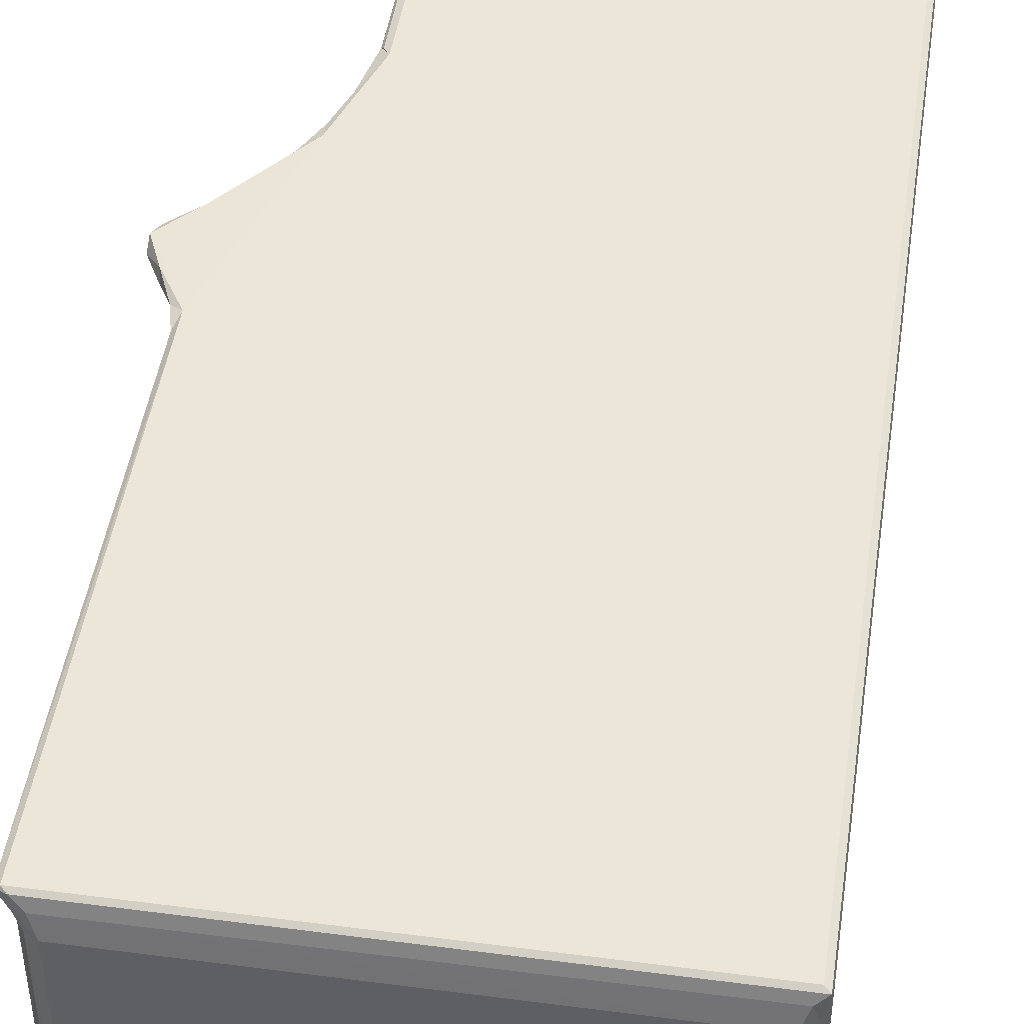
<metadata>
{"format":"obj","ext":"obj","renderer":"f3d","projection":"perspective","resolution":1024,"background":"white","views":[{"elev":46.1,"azim":-171.5,"up":"+Y"}]}
</metadata>
<code>
v -0.1712 -0.111 -0.4055
v -0.1719 -0.1073 -0.4039
v -0.1684 -0.1126 -0.4032
v -0.1656 -0.1052 -0.4074
v -0.1718 -0.09435 -0.3991
v -0.1676 -0.09635 -0.4057
v -0.1616 -0.09402 -0.41
v -0.1719 0.1011 -0.399
v -0.1657 0.09982 -0.4072
v 0.09586 -0.1109 -0.4055
v 0.08453 0.0879 -0.41
v -0.1712 -0.111 0.1487
v 0.08517 -0.1126 -0.05477
v -0.1719 0.1012 0.1385
v -0.1719 -0.1073 0.138
v -0.1683 -0.1126 0.1504
v 0.05321 -0.1126 0.001496
v -0.06033 -0.1126 0.1757
v -0.1005 -0.1011 -0.002928
v -0.1042 -0.09273 -0.002457
v -0.09862 -0.09436 -0.007797
v -0.08355 -0.1041 -0.004555
v -0.08491 -0.09917 -0.0101
v -0.07608 -0.0942 -0.01566
v -0.06961 -0.09989 -0.01447
v -0.06139 -0.1052 -0.009722
v -0.05651 -0.09417 -0.02249
v -0.04995 -0.0999 -0.02119
v -0.04433 -0.106 -0.01103
v -0.04039 -0.1044 -0.01876
v -0.03693 -0.09414 -0.02932
v -0.0303 -0.0999 -0.02792
v -0.02461 -0.106 -0.01761
v -0.02031 -0.1044 -0.02534
v -0.01806 -0.09539 -0.03588
v -0.06786 0.08452 -0.01852
v -0.02511 0.08853 -0.03343
v -0.1034 -0.101 0.00669
v -0.1066 -0.09352 0.003256
v -0.105 -0.09599 0.009017
v -0.1061 -0.0886 0.009625
v -0.09672 -0.1055 0.002541
v -0.06898 -0.102 0.04162
v -0.08041 -0.106 0.001028
v -0.0585 -0.106 0.04091
v -0.06549 -0.08819 0.05351
v -0.1061 0.08227 0.00962
v -0.1066 0.08682 0.003322
v -0.06116 -0.1015 0.05382
v -0.06584 -0.09451 0.05178
v -0.05837 -0.106 0.04728
v -0.04041 -0.1019 0.07483
v -0.04126 -0.0956 0.0782
v -0.006089 -0.106 0.09989
v -0.01778 -0.08808 0.105
v -0.01778 0.08191 0.105
v -0.1456 -0.1124 0.1573
v -0.1224 -0.1125 0.1631
v -0.1486 -0.107 0.1575
v -0.1218 -0.1072 0.1652
v -0.171 -0.09865 0.1413
v -0.1679 -0.09638 0.1427
v -0.1672 -0.1068 0.1509
v -0.1592 -0.09706 0.1443
v -0.1512 -0.08807 0.1457
v -0.1483 -0.09918 0.1497
v -0.132 -0.09445 0.1493
v -0.1206 -0.1017 0.1544
v -0.1156 -0.093 0.1522
v -0.09264 -0.1126 0.1694
v -0.09498 -0.1105 0.1721
v -0.06372 -0.1102 0.1786
v -0.02706 -0.1099 0.1842
v -0.01947 -0.1126 0.1822
v -0.1123 -0.1023 0.1587
v -0.1087 -0.09627 0.1555
v -0.09115 -0.1068 0.172
v -0.08204 -0.1035 0.1653
v -0.08687 -0.09668 0.1575
v -0.07671 -0.0911 0.1593
v -0.08517 0.08508 0.1577
v -0.04899 -0.1024 0.168
v -0.06008 -0.0945 0.1624
v -0.06162 -0.1066 0.1783
v -0.0434 -0.09306 0.1653
v -0.0402 -0.1023 0.1718
v -0.04212 -0.1062 0.1778
v -0.03656 -0.09627 0.1687
v -0.01733 -0.09497 0.17
v -0.02447 -0.1067 0.1839
v 0.04013 0.08694 0.1805
v -0.1686 0.08883 -0.4044
v -0.1616 0.08791 -0.41
v -0.1712 0.1049 -0.4055
v -0.1684 0.1064 -0.4032
v -0.1683 0.1064 0.1484
v 0.08842 0.09886 -0.4075
v 0.09706 0.1064 -0.4032
v -0.1712 0.105 0.1493
v 0.06398 0.1064 -0.01918
v -0.1038 0.09424 -0.002824
v -0.0986 0.0867 -0.007763
v -0.08744 0.08464 -0.01168
v -0.08554 0.09514 -0.006392
v -0.08322 0.09086 -0.01235
v -0.08053 0.09707 -0.008448
v -0.04826 0.08448 -0.02535
v -0.06362 0.09086 -0.01915
v -0.06591 0.09514 -0.01308
v -0.05951 0.09985 -0.00549
v -0.06034 0.09768 -0.01433
v -0.04627 0.09515 -0.01978
v -0.04402 0.09086 -0.02595
v -0.04068 0.09768 -0.02099
v -0.03823 0.09986 -0.01217
v -0.02794 0.09349 -0.02827
v -0.02125 0.09766 -0.02751
v -0.01957 0.0999 -0.01859
v -0.07213 0.082 0.04635
v -0.1051 0.08974 0.008893
v -0.1041 0.09453 0.006444
v -0.09583 0.09952 0.003091
v -0.06994 0.09589 0.04058
v -0.07909 0.09988 0.001152
v -0.05852 0.09987 0.0409
v -0.06965 0.0884 0.04768
v -0.06225 0.09537 0.05263
v -0.05836 0.09987 0.04718
v -0.04445 0.08949 0.07475
v -0.0414 0.09583 0.07376
v -0.1199 0.1064 0.1624
v -0.1705 0.09029 0.1419
v -0.1384 0.08834 0.148
v -0.1606 0.08207 0.144
v -0.1679 0.1013 0.1511
v -0.1605 0.09254 0.1452
v -0.1227 0.08723 0.1509
v -0.152 0.09319 0.1491
v -0.1211 0.09567 0.1544
v -0.146 0.106 0.1581
v -0.1481 0.1007 0.1574
v -0.124 0.1042 0.1647
v -0.1198 0.1007 0.1653
v -0.1163 0.08972 0.154
v -0.09942 0.08847 0.1552
v -0.114 0.09612 0.1584
v -0.09563 0.09923 0.1652
v -0.09863 0.1041 0.1711
v -0.09021 0.1007 0.1723
v -0.06636 0.08836 0.1611
v -0.08851 0.09229 0.1581
v -0.081 0.09613 0.1648
v -0.06553 0.1041 0.1781
v -0.04908 0.08802 0.1643
v -0.01766 0.09089 0.17
v -0.06063 0.1005 0.1786
v -0.05166 0.09688 0.1684
v -0.03086 0.1038 0.1836
v -0.04159 0.08981 0.1675
v -0.0419 0.09612 0.1715
v -0.03466 0.1 0.1783
v -0.02175 0.1007 0.1842
v -0.09273 0.1064 0.1695
v -0.06037 0.1064 0.1757
v -0.01934 0.1064 0.1821
v 0.04591 0.1064 0.1862
v 0.09694 -0.1126 -0.4029
v 0.0853 -0.1057 -0.4073
v 0.08452 -0.09402 -0.41
v 0.09998 -0.1101 -0.4018
v 0.09118 -0.1003 -0.4052
v 0.0972 -0.1023 -0.4009
v 0.09532 -0.09449 -0.3987
v 0.09532 -0.09493 -0.1275
v 0.09085 0.08602 -0.4055
v 0.09531 0.0887 -0.3985
v 0.09722 -0.1126 -0.1283
v 0.09975 -0.1109 -0.1314
v 0.0997 -0.1087 -0.1371
v 0.1191 -0.1125 -0.08534
v 0.11 -0.107 -0.1107
v 0.1187 -0.1107 -0.09485
v 0.09718 -0.1022 -0.1386
v 0.1013 -0.1027 -0.116
v 0.09752 -0.09441 -0.1141
v 0.1038 -0.1001 -0.1048
v 0.09939 0.08554 -0.1082
v 0.09625 0.08864 -0.1198
v 0.09531 0.08871 -0.13
v 0.09834 -0.1126 -0.06867
v 0.07008 -0.1126 -0.03327
v 0.06187 -0.1126 -0.01819
v 0.07805 -0.1122 -0.03638
v 0.07322 -0.1107 -0.02873
v 0.06588 -0.1105 -0.01333
v 0.06391 -0.1073 -0.007989
v 0.07193 -0.1071 -0.02563
v 0.04621 -0.1126 0.028
v 0.05281 -0.1121 0.02999
v 0.05013 -0.111 0.03569
v 0.05161 -0.1088 0.04279
v 0.05769 -0.1112 0.006684
v 0.05676 -0.1061 0.01079
v -0.009358 -0.1039 -0.03154
v -0.0009635 -0.1006 -0.03833
v 0.001204 -0.09534 -0.04263
v -0.007516 -0.1059 -0.02325
v 0.0102 -0.1058 -0.03013
v -0.006856 0.08841 -0.03982
v 0.01243 -0.1035 -0.04077
v 0.01731 -0.09423 -0.04824
v 0.02799 -0.1041 -0.04378
v 0.02669 -0.09917 -0.0492
v 0.03562 -0.09425 -0.05463
v 0.02767 -0.106 -0.03731
v 0.003899 0.08541 -0.04355
v 0.02422 0.08475 -0.05066
v 0.04197 -0.09989 -0.05359
v 0.0552 -0.09424 -0.06146
v 0.06162 -0.09989 -0.06032
v 0.0733 -0.1046 -0.05809
v 0.07478 -0.09422 -0.06828
v 0.08181 -0.1003 -0.06704
v 0.06818 -0.02128 -0.06601
v 0.08242 -0.03109 -0.07099
v 0.0473 -0.1059 -0.04396
v 0.05148 -0.1044 -0.05134
v 0.06667 -0.106 -0.02329
v 0.06797 -0.1059 -0.05081
v 0.08284 -0.1065 -0.0437
v 0.0505 0.08134 -0.05984
v 0.06755 0.00647 -0.06578
v 0.07619 -0.01405 -0.06249
v 0.08333 -0.01892 -0.06802
v 0.07393 -0.000681 -0.06262
v 0.08441 -0.008086 -0.05446
v 0.07988 -0.003336 -0.05508
v 0.04939 -0.106 0.03638
v -0.009953 -0.102 0.1058
v 0.0456 -0.106 0.1001
v 0.05008 -0.1067 0.1071
v 0.1119 -0.1123 -0.0774
v 0.1003 -0.1109 -0.06486
v 0.1026 -0.1067 -0.06715
v 0.09274 -0.107 -0.05624
v 0.1205 -0.1066 -0.08851
v 0.1111 -0.1068 -0.07491
v 0.08746 -0.1108 -0.05027
v 0.1081 -0.101 -0.09125
v 0.1046 -0.09482 -0.09245
v 0.1073 -0.09182 -0.08368
v 0.09531 -0.0948 -0.0753
v 0.09696 -0.01602 -0.07604
v 0.1054 -0.09151 -0.07897
v 0.115 -0.1051 -0.08859
v 0.1073 -0.09658 -0.08068
v 0.09149 -0.01222 -0.0702
v 0.08837 -0.008291 -0.0562
v 0.09141 -0.001604 -0.06977
v 0.08774 -0.001171 -0.05492
v 0.04596 -0.1126 0.1844
v -0.008512 -0.1102 0.1868
v 0.04287 -0.1098 0.1898
v 0.04942 -0.1112 0.1865
v 0.05136 -0.1089 0.1812
v -0.01297 -0.093 0.1081
v -0.006987 -0.09528 0.1101
v 0.0007096 -0.08835 0.1113
v 0.04288 -0.08813 0.1114
v 0.04424 -0.1023 0.1062
v -0.01359 -0.09955 0.1726
v -0.008326 -0.1041 0.1799
v -0.004535 -0.09131 0.1725
v 0.02304 -0.1022 0.1809
v 0.01261 -0.09438 0.1755
v 0.02618 -0.1067 0.1881
v 0.02847 -0.09346 0.1784
v 0.0007096 0.08224 0.1113
v -0.006441 0.08816 0.1103
v 0.04249 0.08458 0.1113
v 0.04319 -0.09632 0.1099
v 0.04497 -0.09565 0.1145
v 0.04496 0.09037 0.1773
v 0.04495 -0.09491 0.1773
v 0.04811 -0.1033 0.1828
v 0.03961 -0.09857 0.183
v 0.03951 -0.08703 0.1804
v 0.0436 -0.09681 0.1802
v 0.04496 0.08935 0.1146
v 0.09427 0.105 -0.4054
v 0.09396 0.09622 -0.4054
v 0.09735 0.09658 -0.3981
v 0.0998 0.1046 -0.4031
v 0.09997 0.1039 -0.1376
v 0.09721 0.1064 -0.1282
v 0.09691 0.09513 -0.1349
v 0.1011 0.09376 -0.1107
v 0.1033 0.1045 -0.1236
v 0.1031 0.09949 -0.1202
v 0.1104 0.1008 -0.11
v 0.1114 0.1063 -0.1052
v -0.012 0.09399 -0.03537
v -0.005426 0.09827 -0.03179
v 0.006325 0.09476 -0.03922
v -0.006435 0.09984 -0.02384
v 0.0137 0.09984 -0.02959
v 0.009009 0.09053 -0.04476
v 0.0116 0.09706 -0.04102
v 0.02844 0.09086 -0.05138
v 0.02607 0.09514 -0.04557
v 0.03106 0.09705 -0.04766
v 0.03314 0.09985 -0.0386
v 0.0722 0.05552 -0.0674
v 0.08359 0.005766 -0.06664
v 0.07872 0.0129 -0.06962
v 0.09574 0.008375 -0.07562
v 0.04804 0.09086 -0.05818
v 0.05123 0.09767 -0.05355
v 0.0709 0.07115 -0.0646
v 0.06929 0.08146 -0.06511
v 0.08399 0.07389 -0.07075
v 0.06275 0.0885 -0.06237
v 0.06779 0.09019 -0.06533
v 0.06533 0.09515 -0.05895
v 0.07032 0.09704 -0.06102
v 0.08192 0.08885 -0.06882
v 0.08493 0.09517 -0.06562
v 0.09368 0.1007 -0.05793
v 0.04448 0.09348 -0.05399
v 0.05279 0.09983 -0.04517
v 0.05757 0.09994 0.005538
v 0.07231 0.09993 -0.05136
v 0.07429 0.1001 -0.03085
v 0.08524 0.1005 -0.04772
v 0.06553 0.1004 -0.01353
v 0.06431 0.104 -0.008771
v 0.07249 0.1044 -0.0265
v 0.04942 0.09992 0.03541
v -0.005959 0.09987 0.09989
v -0.01352 0.08849 0.1078
v -0.01044 0.09586 0.1056
v 0.04575 0.09987 0.1
v 0.05323 0.1 0.0301
v 0.0516 0.1029 0.04331
v 0.05707 0.104 0.01279
v 0.05004 0.1004 0.1109
v 0.1016 0.1064 -0.06752
v 0.07598 0.1064 -0.03753
v 0.08823 0.1064 -0.05551
v 0.05465 0.1064 0.00654
v 0.04671 0.1064 0.03563
v 0.05003 0.105 0.04064
v 0.106 0.06382 -0.07915
v 0.09454 0.05611 -0.07503
v 0.1073 0.08207 -0.08368
v 0.1072 0.08989 -0.0798
v 0.1042 0.09157 -0.09416
v 0.09824 0.08025 -0.07428
v 0.1094 0.09231 -0.08558
v 0.0868 0.08903 -0.07215
v 0.09043 0.09689 -0.0678
v 0.1001 0.0944 -0.07259
v 0.1073 0.0999 -0.07217
v 0.08794 0.1046 -0.05066
v 0.1131 0.09797 -0.0882
v 0.1195 0.1012 -0.09341
v 0.1193 0.1064 -0.08685
v 0.117 0.1009 -0.08053
v 0.1155 0.1049 -0.07879
v -0.01372 0.08536 0.1708
v 0.005807 0.08836 0.1743
v 0.02161 0.08721 0.1771
v 0.04349 0.09615 0.1062
v 0.03979 0.0903 0.1097
v -0.00892 0.09806 0.1798
v 0.02222 0.09482 0.1798
v -0.01725 0.1051 0.1855
v 0.03958 0.1029 0.19
v 0.0279 0.1005 0.1879
v 0.03168 0.09134 0.1816
v 0.04361 0.0897 0.1803
v 0.051 0.1028 0.1857
v 0.04985 0.1049 0.1806
f 1 2 4
f 2 5 6
f 2 7 4
f 2 6 7
f 5 2 8
f 5 8 6
f 6 9 7
f 1 10 3
f 1 4 10
f 1 12 2
f 1 3 12
f 12 15 2
f 12 3 16
f 3 17 16
f 16 17 18
f 2 15 14
f 3 13 17
f 19 21 20
f 19 22 21
f 22 23 21
f 23 22 25
f 23 25 24
f 24 21 23
f 25 22 26
f 27 24 25
f 25 28 27
f 25 26 28
f 28 30 32
f 28 32 31
f 28 29 30
f 28 26 29
f 31 27 28
f 32 33 34
f 32 30 33
f 30 29 33
f 35 31 32
f 27 36 24
f 35 37 31
f 19 39 38
f 19 20 39
f 38 39 40
f 39 41 40
f 19 38 42
f 19 42 22
f 38 43 42
f 38 40 43
f 22 42 44
f 44 42 45
f 42 43 45
f 40 41 46
f 39 47 41
f 20 48 39
f 39 48 47
f 41 47 46
f 22 44 26
f 26 44 29
f 43 50 49
f 43 40 50
f 40 46 50
f 43 51 45
f 43 49 51
f 44 45 29
f 45 51 29
f 49 52 51
f 49 53 52
f 49 50 53
f 50 46 53
f 51 52 54
f 53 46 55
f 46 56 55
f 16 58 57
f 16 18 58
f 16 57 59
f 57 60 59
f 57 58 60
f 15 12 61
f 61 63 62
f 61 12 63
f 62 63 64
f 64 66 65
f 66 68 67
f 66 67 65
f 65 67 62
f 67 69 62
f 12 16 63
f 63 59 64
f 16 59 63
f 64 59 66
f 66 59 68
f 59 60 68
f 64 65 62
f 18 70 58
f 58 71 60
f 58 70 71
f 70 18 71
f 18 72 71
f 18 73 72
f 18 74 73
f 68 69 67
f 68 60 75
f 75 76 69
f 68 75 69
f 60 71 77
f 75 60 78
f 75 79 76
f 75 78 79
f 60 77 78
f 76 79 69
f 78 80 79
f 71 72 77
f 69 79 81
f 79 80 81
f 69 81 62
f 78 82 80
f 82 83 80
f 78 77 82
f 72 84 77
f 77 84 82
f 82 85 83
f 72 73 84
f 83 85 80
f 82 87 86
f 82 84 87
f 86 88 85
f 82 86 85
f 86 89 88
f 88 89 85
f 84 90 87
f 73 90 84
f 80 85 89
f 80 89 81
f 81 89 91
f 8 92 6
f 9 93 7
f 9 6 92
f 8 94 92
f 92 94 9
f 94 96 95
f 7 93 11
f 93 9 97
f 93 97 11
f 94 95 98
f 2 14 8
f 94 99 96
f 8 99 94
f 8 14 99
f 98 95 100
f 95 96 100
f 20 21 101
f 24 103 21
f 21 103 102
f 101 21 102
f 102 104 101
f 102 103 104
f 105 104 103
f 105 106 104
f 24 36 103
f 31 107 27
f 36 27 107
f 31 37 107
f 103 36 105
f 105 109 106
f 105 36 109
f 106 109 110
f 108 109 36
f 108 111 109
f 36 107 108
f 108 112 111
f 108 107 112
f 109 111 110
f 113 112 107
f 113 114 112
f 112 115 111
f 111 115 110
f 112 114 115
f 107 116 113
f 107 37 116
f 113 116 114
f 37 117 116
f 116 118 114
f 114 118 115
f 20 101 48
f 46 47 119
f 48 120 47
f 101 121 48
f 48 121 120
f 47 120 119
f 101 122 121
f 101 104 122
f 120 121 123
f 121 122 123
f 104 124 122
f 104 106 124
f 122 125 123
f 122 124 125
f 106 110 124
f 124 110 125
f 119 120 126
f 120 123 126
f 126 123 127
f 123 128 127
f 123 125 128
f 125 110 115
f 125 115 128
f 46 119 56
f 119 126 129
f 126 127 129
f 127 128 130
f 129 127 130
f 119 129 56
f 61 62 132
f 62 81 133
f 15 132 14
f 15 61 132
f 132 62 133
f 14 132 99
f 132 135 99
f 132 134 136
f 132 136 135
f 132 133 134
f 134 133 138
f 134 138 136
f 133 139 138
f 133 137 139
f 135 141 140
f 135 136 141
f 136 138 141
f 138 139 141
f 141 142 140
f 141 143 142
f 139 143 141
f 96 140 131
f 135 140 99
f 96 99 140
f 140 142 131
f 133 81 137
f 137 144 139
f 139 146 143
f 137 145 144
f 144 146 139
f 146 147 143
f 144 145 146
f 143 148 142
f 143 149 148
f 143 147 149
f 137 81 145
f 81 151 145
f 145 151 146
f 146 151 147
f 151 152 147
f 151 81 152
f 147 152 149
f 149 153 148
f 150 81 154
f 81 150 152
f 149 156 153
f 152 157 149
f 149 157 156
f 150 157 152
f 150 154 157
f 156 158 153
f 81 155 154
f 154 155 159
f 157 154 160
f 154 159 160
f 160 161 157
f 159 155 160
f 156 162 158
f 156 157 162
f 157 161 162
f 131 142 148
f 131 148 163
f 131 163 164
f 163 148 153
f 131 165 166
f 163 153 164
f 131 164 165
f 164 158 165
f 164 153 158
f 10 167 3
f 10 4 168
f 4 7 168
f 168 7 169
f 7 11 169
f 167 10 170
f 168 171 10
f 168 169 171
f 171 172 10
f 172 171 173
f 10 172 170
f 172 173 174
f 169 175 171
f 167 178 177
f 167 170 178
f 3 167 177
f 178 170 179
f 3 177 13
f 178 181 182
f 177 182 180
f 177 178 182
f 172 174 183
f 172 183 170
f 170 183 179
f 173 176 174
f 183 174 179
f 179 174 184
f 178 179 184
f 184 174 185
f 174 188 185
f 178 184 181
f 184 186 181
f 185 188 187
f 174 189 188
f 13 191 17
f 191 192 17
f 13 193 191
f 191 193 194
f 191 194 192
f 194 197 195
f 192 194 195
f 17 198 18
f 17 199 198
f 198 199 200
f 192 202 17
f 195 196 202
f 192 195 202
f 17 202 199
f 202 203 201
f 202 201 199
f 200 199 201
f 32 204 35
f 205 35 204
f 205 206 35
f 32 34 204
f 34 33 207
f 204 34 207
f 204 207 208
f 35 206 209
f 210 211 206
f 205 204 208
f 210 206 205
f 205 208 210
f 210 212 211
f 212 213 211
f 210 208 215
f 212 210 215
f 214 211 213
f 207 33 208
f 208 33 215
f 35 209 37
f 206 211 216
f 214 217 211
f 218 220 219
f 222 219 220
f 220 221 223
f 220 223 222
f 219 222 224
f 213 212 218
f 213 218 214
f 212 215 226
f 218 226 227
f 218 212 226
f 218 227 220
f 226 215 228
f 219 214 218
f 215 33 203
f 215 203 228
f 227 226 229
f 220 229 221
f 220 227 229
f 226 228 229
f 229 228 230
f 228 197 230
f 228 203 196
f 196 197 228
f 196 195 197
f 219 224 231
f 222 225 224
f 224 225 234
f 224 234 233
f 224 235 232
f 224 233 235
f 231 214 219
f 214 231 217
f 233 237 235
f 233 236 237
f 33 29 238
f 29 51 54
f 29 54 238
f 52 239 54
f 52 53 239
f 238 54 240
f 203 33 238
f 203 202 196
f 238 201 203
f 201 238 241
f 240 241 238
f 13 177 180
f 13 180 190
f 180 242 190
f 190 243 13
f 182 246 180
f 242 247 243
f 190 242 243
f 242 180 247
f 13 248 193
f 248 230 193
f 194 193 197
f 243 245 248
f 13 243 248
f 184 185 186
f 186 250 249
f 186 185 250
f 185 251 250
f 223 245 244
f 223 221 245
f 252 222 223
f 247 254 252
f 223 244 252
f 252 244 247
f 244 245 243
f 252 254 253
f 252 253 225
f 252 225 222
f 186 255 181
f 186 249 255
f 182 181 246
f 181 255 246
f 249 251 256
f 249 250 251
f 249 256 255
f 247 256 254
f 256 247 255
f 247 244 243
f 255 247 246
f 247 180 246
f 221 229 230
f 221 230 245
f 230 248 245
f 197 193 230
f 185 187 251
f 225 253 234
f 234 253 257
f 233 234 258
f 234 257 258
f 257 260 258
f 257 259 260
f 257 253 259
f 233 258 236
f 18 198 74
f 73 74 262
f 74 198 261
f 74 263 262
f 74 261 263
f 198 200 261
f 200 201 264
f 261 200 264
f 264 201 265
f 261 264 263
f 239 53 266
f 53 55 266
f 239 266 267
f 267 268 269
f 54 239 270
f 239 267 270
f 54 270 240
f 86 272 271
f 86 87 272
f 86 271 89
f 272 273 271
f 272 274 273
f 89 271 273
f 87 90 272
f 73 262 90
f 272 90 276
f 262 276 90
f 274 275 273
f 274 277 275
f 272 276 274
f 262 263 276
f 273 275 89
f 267 278 268
f 266 279 267
f 267 279 278
f 55 56 266
f 268 278 269
f 278 280 269
f 89 275 91
f 275 277 91
f 270 267 281
f 267 269 281
f 270 281 282
f 240 270 241
f 270 282 241
f 281 269 282
f 201 241 265
f 283 284 282
f 282 284 285
f 265 241 285
f 282 285 241
f 274 276 286
f 274 286 277
f 286 276 263
f 277 286 287
f 286 263 285
f 285 284 288
f 286 285 288
f 265 285 264
f 263 264 285
f 286 288 287
f 277 287 91
f 269 289 282
f 282 289 283
f 287 288 91
f 284 283 288
f 9 94 97
f 94 98 290
f 97 94 290
f 171 175 173
f 169 11 175
f 175 176 173
f 11 291 175
f 11 97 291
f 176 291 292
f 175 291 176
f 291 97 293
f 291 293 292
f 292 293 294
f 97 290 293
f 290 98 293
f 98 100 295
f 176 292 296
f 176 296 189
f 292 294 296
f 176 189 174
f 188 297 187
f 189 296 188
f 296 294 298
f 296 298 299
f 188 296 297
f 296 299 297
f 299 298 300
f 299 300 297
f 98 295 293
f 295 294 293
f 295 298 294
f 295 301 298
f 300 298 301
f 209 206 216
f 216 211 217
f 37 209 302
f 37 302 117
f 209 304 302
f 209 216 304
f 302 304 303
f 116 117 118
f 117 305 118
f 118 305 115
f 302 305 117
f 302 303 305
f 303 306 305
f 307 304 216
f 307 308 304
f 304 306 303
f 304 308 306
f 216 217 307
f 307 310 308
f 307 217 310
f 309 310 217
f 309 311 310
f 308 310 312
f 308 312 306
f 224 313 231
f 224 232 313
f 235 260 314
f 235 315 232
f 235 314 315
f 232 315 313
f 235 237 260
f 313 319 231
f 231 319 320
f 319 321 320
f 319 313 321
f 231 322 317
f 323 322 320
f 231 320 322
f 317 324 318
f 317 322 324
f 323 324 322
f 323 325 324
f 320 326 323
f 323 327 325
f 323 326 327
f 325 327 328
f 217 329 309
f 309 329 311
f 311 329 330
f 310 311 312
f 311 330 312
f 231 317 329
f 217 231 329
f 317 318 329
f 329 318 330
f 312 331 306
f 330 331 312
f 324 332 318
f 318 332 330
f 330 333 331
f 324 325 332
f 332 333 330
f 325 334 332
f 325 328 334
f 332 334 333
f 331 333 335
f 333 337 335
f 305 306 115
f 115 306 338
f 115 339 128
f 56 129 340
f 128 339 130
f 129 341 340
f 129 130 341
f 130 339 341
f 115 338 339
f 338 342 339
f 306 331 338
f 331 343 338
f 335 336 331
f 331 345 343
f 338 343 344
f 338 344 346
f 342 338 346
f 100 347 295
f 347 348 349
f 347 100 348
f 100 350 336
f 100 337 348
f 335 337 336
f 100 336 337
f 100 96 351
f 96 131 351
f 100 351 350
f 336 345 331
f 350 345 336
f 350 351 345
f 345 344 343
f 351 344 345
f 351 352 344
f 351 166 352
f 314 259 316
f 314 260 259
f 316 315 314
f 259 253 316
f 253 254 316
f 316 254 353
f 316 313 315
f 316 354 313
f 251 355 256
f 355 356 256
f 254 256 356
f 254 356 353
f 237 236 260
f 236 258 260
f 187 355 251
f 187 357 355
f 354 321 313
f 316 353 354
f 321 354 358
f 353 358 354
f 357 359 355
f 187 297 357
f 321 360 320
f 320 360 326
f 360 327 326
f 360 361 327
f 327 361 328
f 321 358 360
f 360 358 362
f 353 356 358
f 360 362 361
f 356 362 358
f 356 363 362
f 362 363 361
f 363 347 328
f 361 363 328
f 297 365 357
f 297 300 365
f 300 366 365
f 359 357 365
f 366 367 368
f 365 366 368
f 355 359 356
f 359 368 356
f 359 365 368
f 363 368 369
f 356 368 363
f 328 364 334
f 334 364 333
f 295 367 301
f 295 347 367
f 347 349 364
f 364 328 347
f 300 301 366
f 301 367 366
f 367 347 369
f 369 347 363
f 367 369 368
f 348 364 349
f 364 337 333
f 348 337 364
f 56 340 266
f 266 340 279
f 81 371 370
f 81 372 371
f 81 91 372
f 340 341 279
f 279 341 373
f 339 373 341
f 339 342 373
f 278 374 280
f 278 279 374
f 279 373 374
f 81 370 155
f 160 375 161
f 160 155 375
f 370 375 155
f 370 376 375
f 370 371 376
f 161 375 162
f 162 377 158
f 162 378 377
f 162 379 378
f 375 379 162
f 371 372 376
f 372 380 376
f 376 379 375
f 269 280 289
f 283 381 288
f 91 288 381
f 280 373 289
f 374 373 280
f 342 346 373
f 373 346 289
f 346 382 283
f 346 344 382
f 289 346 283
f 372 91 380
f 376 380 379
f 380 378 379
f 91 381 380
f 380 381 378
f 283 382 381
f 381 382 378
f 131 166 351
f 158 377 165
f 165 377 166
f 378 166 377
f 344 352 383
f 166 383 352
f 344 383 382
f 166 382 383
f 378 382 166

</code>
